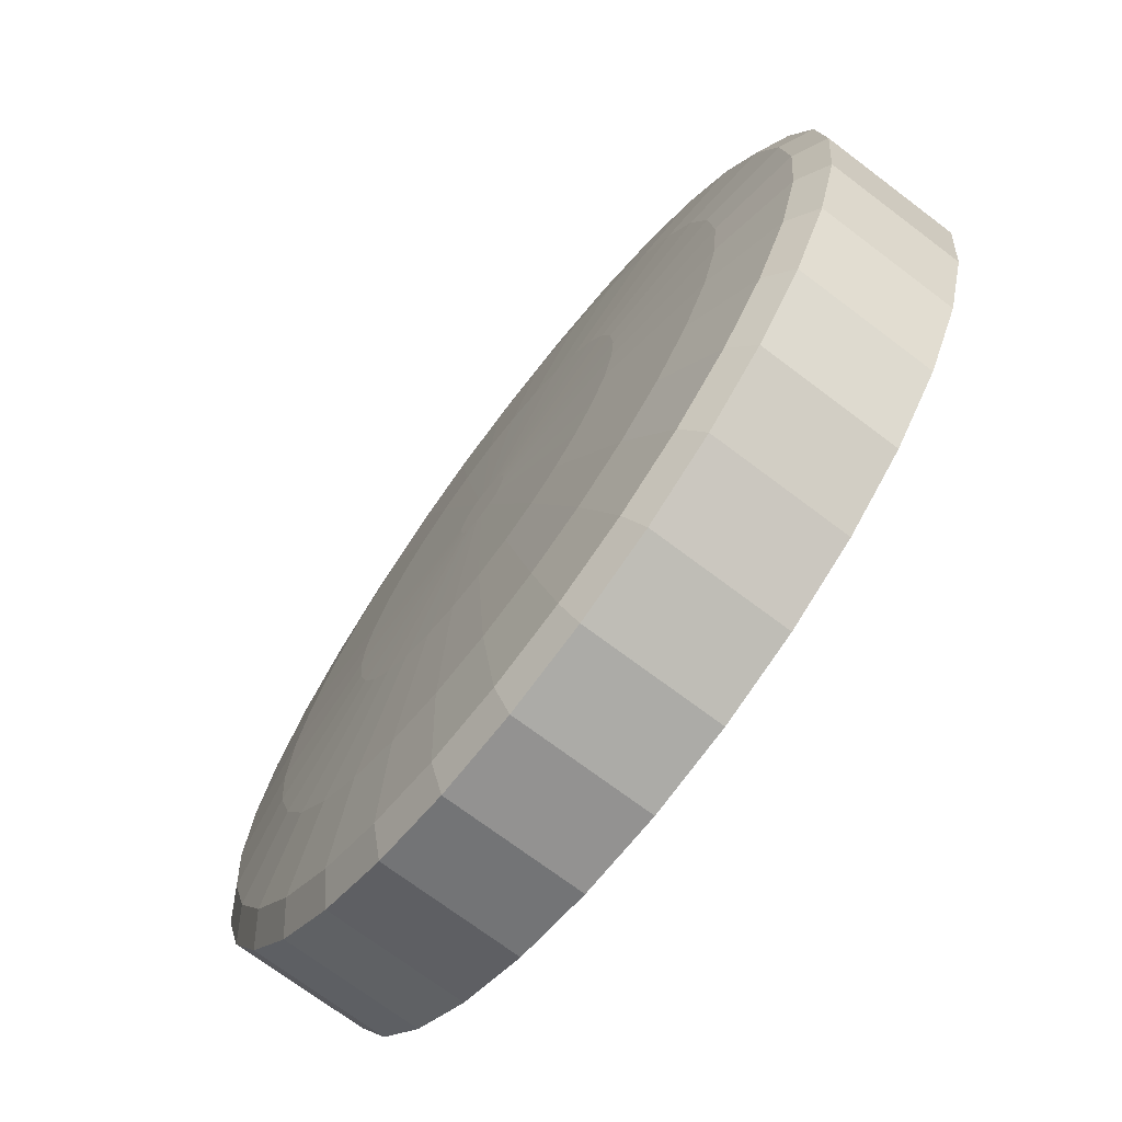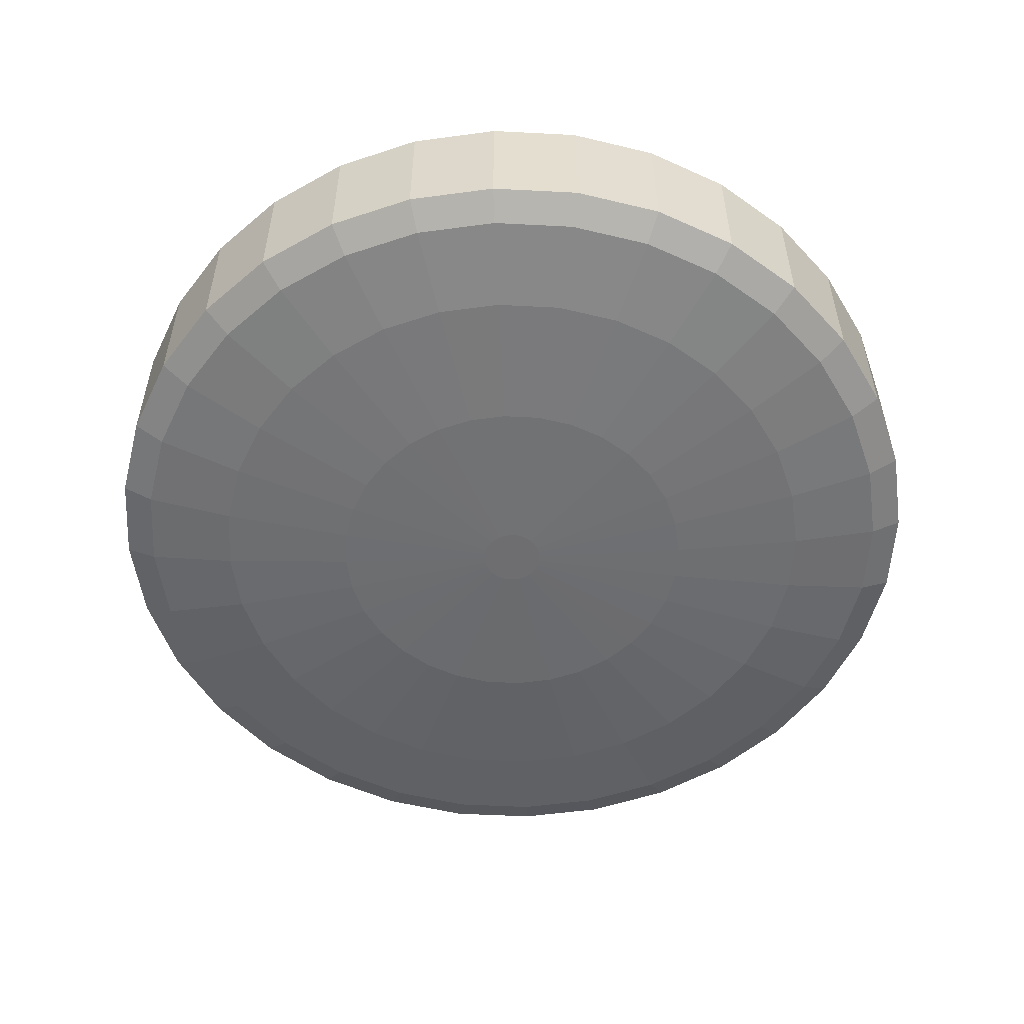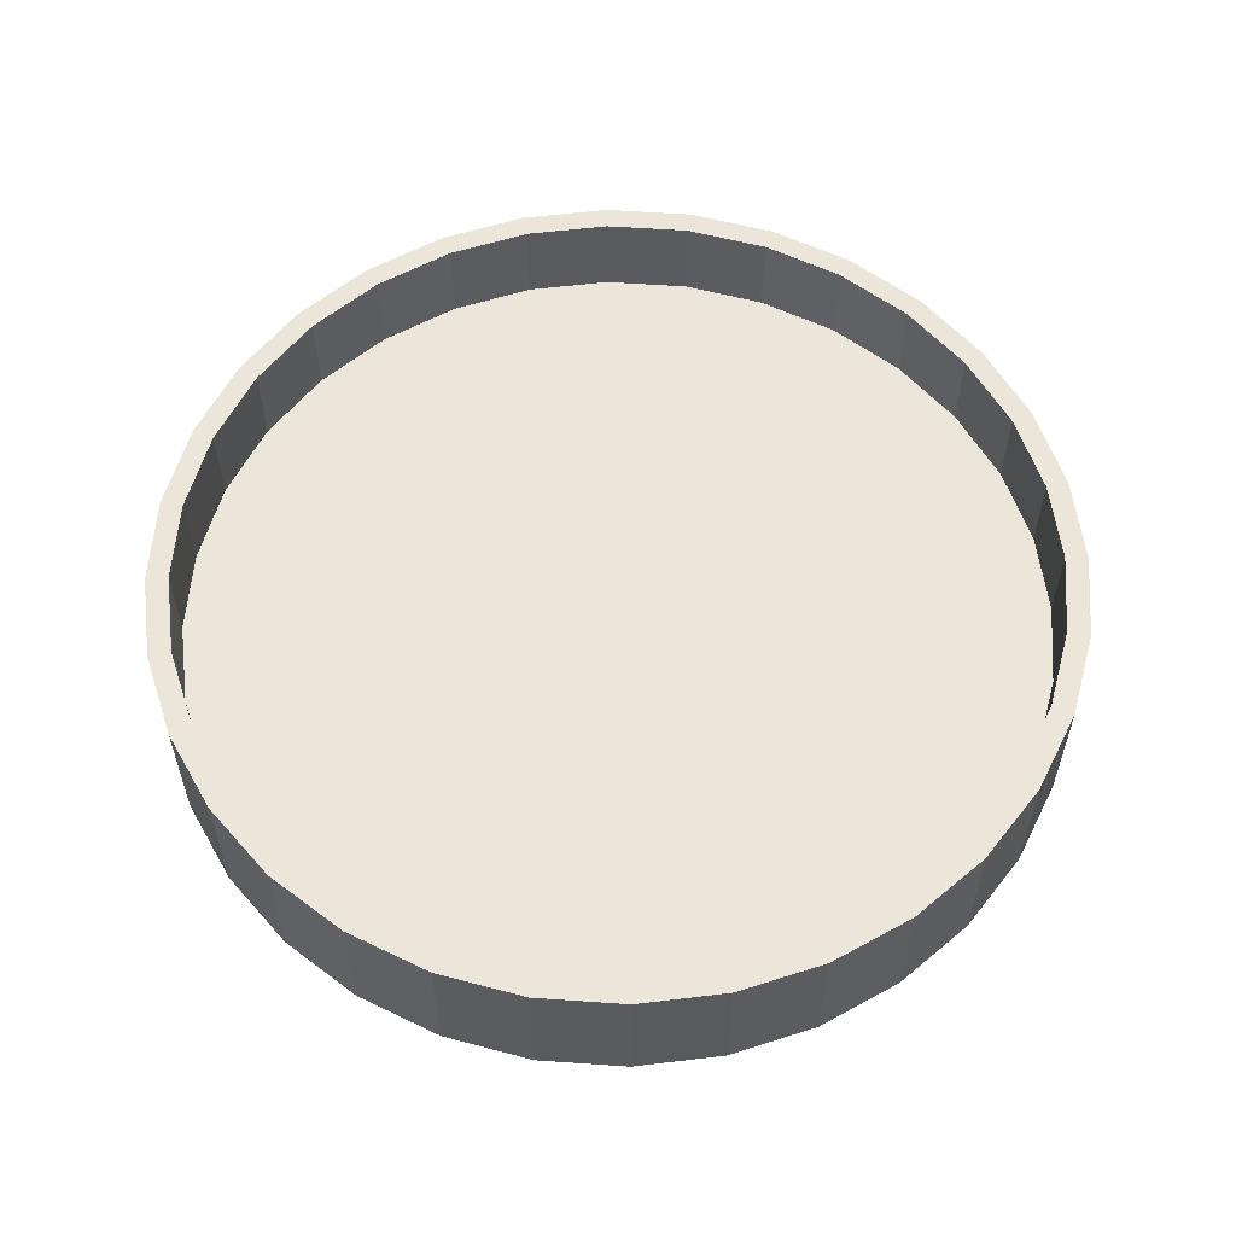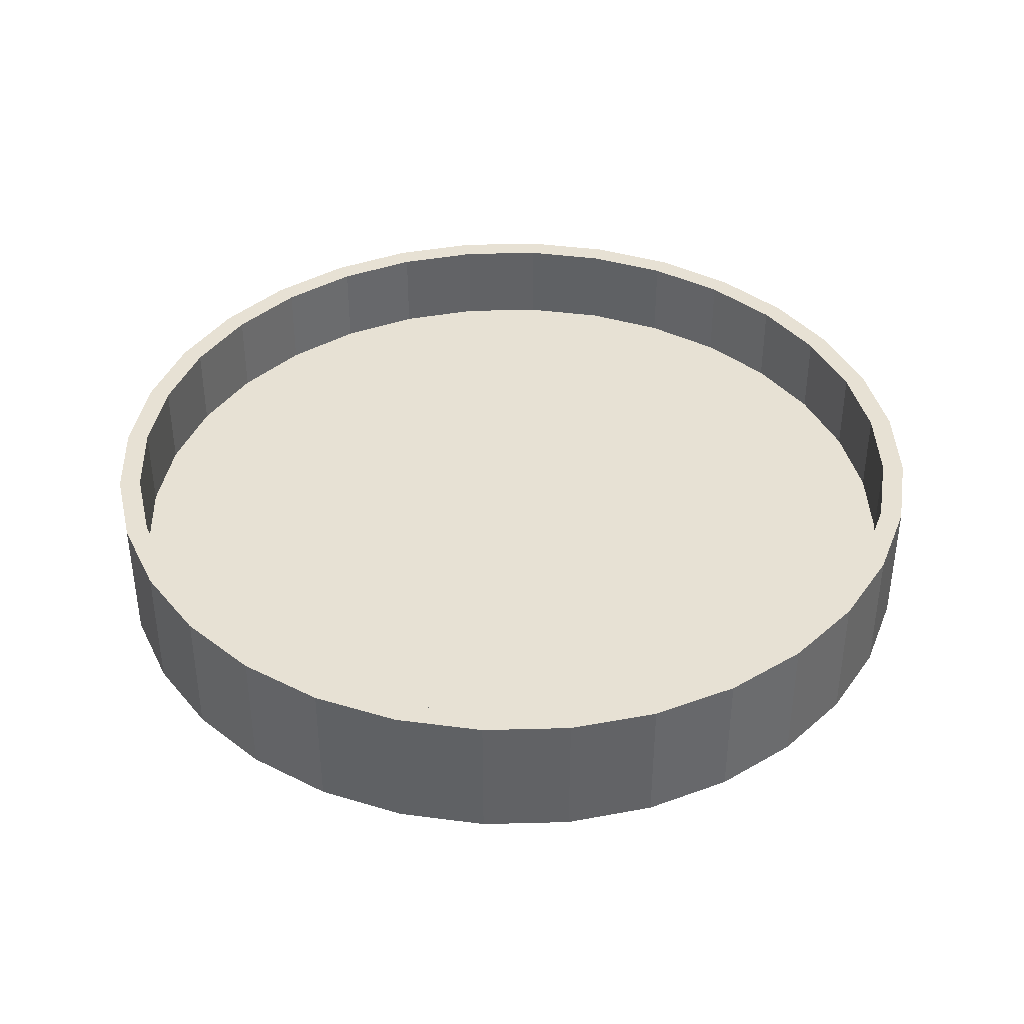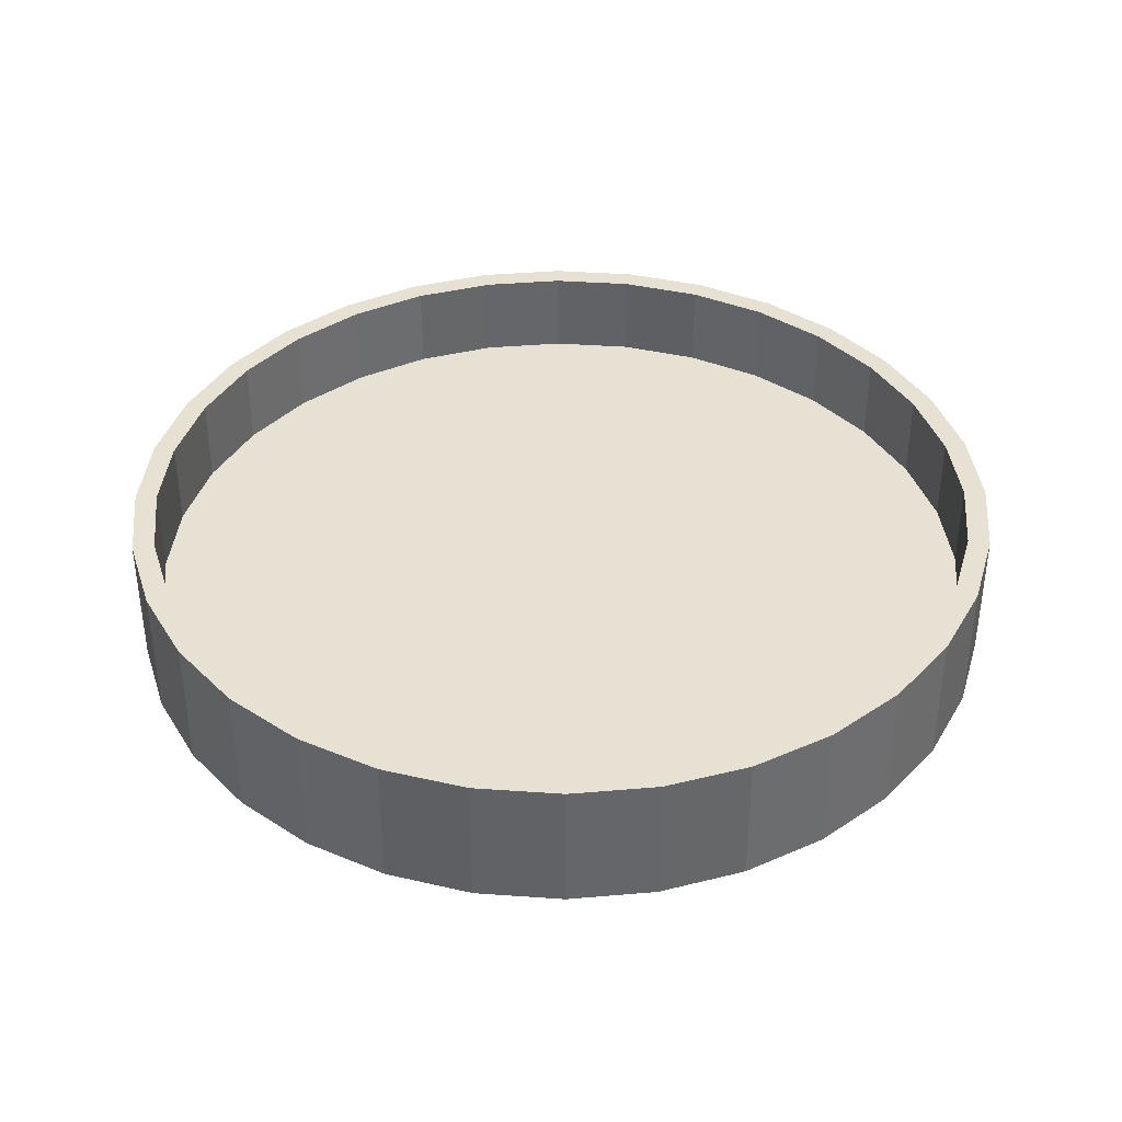
<metadata>
{"format":"obj","ext":"obj","renderer":"f3d","projection":"perspective","resolution":1024,"background":"white","views":[{"elev":-71.4,"azim":52.9,"up":"+Z"},{"elev":-54.4,"azim":92.5,"up":"+Y"},{"elev":57.6,"azim":-159.0,"up":"+Y"},{"elev":39.6,"azim":150.0,"up":"+Y"},{"elev":38.7,"azim":78.2,"up":"+Y"}]}
</metadata>
<code>
v -0 1 -5
v 0.9755 1 -4.904
v 1.913 1 -4.619
v 2.778 1 -4.157
v 3.536 1 -3.536
v 4.157 1 -2.778
v 4.619 1 -1.913
v 4.904 1 -0.9755
v 5 1 1e-06
v 4.904 1 0.9755
v 4.619 1 1.913
v 4.157 1 2.778
v 3.536 1 3.536
v 2.778 1 4.157
v 1.913 1 4.619
v 0.9755 1 4.904
v -2e-06 1 5
v -0.9755 1 4.904
v -1.913 1 4.619
v -2.778 1 4.157
v -3.536 1 3.536
v -4.157 1 2.778
v -4.619 1 1.913
v -4.904 1 0.9754
v -5 1 -4e-06
v -4.904 1 -0.9755
v -4.619 1 -1.913
v -4.157 1 -2.778
v -3.536 1 -3.536
v -2.778 1 -4.157
v -1.913 1 -4.619
v -0.9754 1 -4.904
v -1e-06 -1 -0.3544
v -0 -0.5377 -5
v -1e-06 -0.9648 -2.132
v -1e-06 -0.8646 -3.639
v -0 -0.7146 -4.646
v 0.06914 -1 -0.3476
v 0.9755 -0.5377 -4.904
v 0.416 -0.9648 -2.091
v 0.71 -0.8646 -3.569
v 0.9065 -0.7146 -4.557
v 0.1356 -1 -0.3274
v 1.913 -0.5377 -4.619
v 0.816 -0.9648 -1.97
v 1.393 -0.8646 -3.362
v 1.778 -0.7146 -4.293
v 0.1969 -1 -0.2947
v 2.778 -0.5377 -4.157
v 1.185 -0.9648 -1.773
v 2.022 -0.8646 -3.026
v 2.581 -0.7146 -3.863
v 0.2506 -1 -0.2506
v 3.536 -0.5377 -3.536
v 1.508 -0.9648 -1.508
v 2.573 -0.8646 -2.573
v 3.285 -0.7146 -3.285
v 0.2947 -1 -0.1969
v 4.157 -0.5377 -2.778
v 1.773 -0.9648 -1.185
v 3.026 -0.8646 -2.022
v 3.863 -0.7146 -2.581
v 0.3274 -1 -0.1356
v 4.619 -0.5377 -1.913
v 1.97 -0.9648 -0.816
v 3.362 -0.8646 -1.393
v 4.293 -0.7146 -1.778
v 0.3476 -1 -0.06914
v 4.904 -0.5377 -0.9755
v 2.091 -0.9648 -0.416
v 3.569 -0.8646 -0.71
v 4.557 -0.7146 -0.9065
v 0.3544 -1 2e-06
v 5 -0.5377 1e-06
v 2.132 -0.9648 2e-06
v 3.639 -0.8646 1e-06
v 4.646 -0.7146 1e-06
v 0.3476 -1 0.06914
v 4.904 -0.5377 0.9755
v 2.091 -0.9648 0.416
v 3.569 -0.8646 0.71
v 4.557 -0.7146 0.9065
v 0.3274 -1 0.1356
v 4.619 -0.5377 1.913
v 1.97 -0.9648 0.816
v 3.362 -0.8646 1.393
v 4.293 -0.7146 1.778
v 0.2947 -1 0.1969
v 4.157 -0.5377 2.778
v 1.773 -0.9648 1.185
v 3.026 -0.8646 2.022
v 3.863 -0.7146 2.581
v 0.2506 -1 0.2506
v 3.536 -0.5377 3.536
v 1.508 -0.9648 1.508
v 2.573 -0.8646 2.573
v 3.285 -0.7146 3.285
v 0.1969 -1 0.2947
v 2.778 -0.5377 4.157
v 1.185 -0.9648 1.773
v 2.022 -0.8646 3.026
v 2.581 -0.7146 3.863
v 0.1356 -1 0.3274
v 1.913 -0.5377 4.619
v 0.816 -0.9648 1.97
v 1.393 -0.8646 3.362
v 1.778 -0.7146 4.293
v 0.06914 -1 0.3476
v 0.9755 -0.5377 4.904
v 0.416 -0.9648 2.091
v 0.71 -0.8646 3.569
v 0.9065 -0.7146 4.557
v -1e-06 -1 0.3544
v -2e-06 -0.5377 5
v -1e-06 -0.9648 2.132
v -2e-06 -0.8646 3.639
v -2e-06 -0.7146 4.646
v -0.06914 -1 0.3476
v -0.9755 -0.5377 4.904
v -0.416 -0.9648 2.091
v -0.71 -0.8646 3.569
v -0.9065 -0.7146 4.557
v -0.1356 -1 0.3274
v -1.913 -0.5377 4.619
v -0.816 -0.9648 1.97
v -1.393 -0.8646 3.362
v -1.778 -0.7146 4.293
v -0.1969 -1 0.2947
v -2.778 -0.5377 4.157
v -1.185 -0.9648 1.773
v -2.022 -0.8646 3.026
v -2.581 -0.7146 3.863
v -0.2506 -1 0.2506
v -3.536 -0.5377 3.536
v -1.508 -0.9648 1.508
v -2.573 -0.8646 2.573
v -3.285 -0.7146 3.285
v -0.2947 -1 0.1969
v -4.157 -0.5377 2.778
v -1.773 -0.9648 1.185
v -3.026 -0.8646 2.022
v -3.863 -0.7146 2.581
v -0.3274 -1 0.1356
v -4.619 -0.5377 1.913
v -1.97 -0.9648 0.816
v -3.362 -0.8646 1.393
v -4.293 -0.7146 1.778
v -0.3476 -1 0.06914
v -4.904 -0.5377 0.9754
v -2.091 -0.9648 0.416
v -3.569 -0.8646 0.71
v -4.557 -0.7146 0.9065
v -0.3544 -1 2e-06
v -5 -0.5377 -4e-06
v -2.132 -0.9648 -0
v -3.639 -0.8646 -2e-06
v -4.646 -0.7146 -3e-06
v -0.3476 -1 -0.06914
v -4.904 -0.5377 -0.9755
v -2.091 -0.9648 -0.416
v -3.569 -0.8646 -0.71
v -4.557 -0.7146 -0.9065
v -0.3274 -1 -0.1356
v -4.619 -0.5377 -1.913
v -1.97 -0.9648 -0.816
v -3.362 -0.8646 -1.393
v -4.293 -0.7146 -1.778
v -0.2947 -1 -0.1969
v -4.157 -0.5377 -2.778
v -1.773 -0.9648 -1.185
v -3.026 -0.8646 -2.022
v -3.863 -0.7146 -2.581
v -0.2506 -1 -0.2506
v -3.536 -0.5377 -3.536
v -1.508 -0.9648 -1.508
v -2.573 -0.8646 -2.573
v -3.285 -0.7146 -3.285
v -0.1969 -1 -0.2947
v -2.778 -0.5377 -4.157
v -1.185 -0.9648 -1.773
v -2.022 -0.8646 -3.026
v -2.581 -0.7146 -3.863
v -0.1356 -1 -0.3274
v -1.913 -0.5377 -4.619
v -0.816 -0.9648 -1.97
v -1.393 -0.8646 -3.362
v -1.778 -0.7146 -4.293
v -0.06914 -1 -0.3476
v -0.9754 -0.5377 -4.904
v -0.416 -0.9648 -2.091
v -0.71 -0.8646 -3.569
v -0.9065 -0.7146 -4.557
v -0 1 -4.75
v 0.9267 1 -4.659
v 1.818 1 -4.388
v 2.639 1 -3.949
v 3.359 1 -3.359
v 3.949 1 -2.639
v 4.388 1 -1.818
v 4.659 1 -0.9267
v 4.75 1 1e-06
v 4.659 1 0.9267
v 4.388 1 1.818
v 3.949 1 2.639
v 3.359 1 3.359
v 2.639 1 3.949
v 1.818 1 4.388
v 0.9267 1 4.659
v -2e-06 1 4.75
v -0.9267 1 4.659
v -1.818 1 4.388
v -2.639 1 3.949
v -3.359 1 3.359
v -3.949 1 2.639
v -4.388 1 1.818
v -4.659 1 0.9267
v -4.75 1 -3e-06
v -4.659 1 -0.9267
v -4.388 1 -1.818
v -3.949 1 -2.639
v -3.359 1 -3.359
v -2.639 1 -3.949
v -1.818 1 -4.388
v -0.9267 1 -4.659
v -0 0 -4.75
v 0.9267 0 -4.659
v 1.818 0 -4.388
v 2.639 0 -3.949
v 3.359 0 -3.359
v 3.949 0 -2.639
v 4.388 0 -1.818
v 4.659 0 -0.9267
v 4.75 0 1e-06
v 4.659 0 0.9267
v 4.388 0 1.818
v 3.949 0 2.639
v 3.359 0 3.359
v 2.639 0 3.949
v 1.818 0 4.388
v 0.9267 0 4.659
v -2e-06 0 4.75
v -0.9267 0 4.659
v -1.818 0 4.388
v -2.639 0 3.949
v -3.359 0 3.359
v -3.949 0 2.639
v -4.388 0 1.818
v -4.659 0 0.9267
v -4.75 0 -3e-06
v -4.659 0 -0.9267
v -4.388 0 -1.818
v -3.949 0 -2.639
v -3.359 0 -3.359
v -2.639 0 -3.949
v -1.818 0 -4.388
v -0.9267 0 -4.659
f 32 34 189
f 3 49 44
f 4 54 49
f 5 59 54
f 6 64 59
f 7 69 64
f 8 74 69
f 9 79 74
f 10 84 79
f 11 89 84
f 12 94 89
f 13 99 94
f 14 104 99
f 15 109 104
f 16 114 109
f 17 119 114
f 18 124 119
f 19 129 124
f 20 134 129
f 21 139 134
f 22 144 139
f 23 149 144
f 24 154 149
f 25 159 154
f 26 164 159
f 27 169 164
f 28 174 169
f 29 179 174
f 30 184 179
f 31 189 184
f 12 205 13
f 2 44 39
f 1 39 34
f 39 37 34
f 42 36 37
f 41 35 36
f 40 33 35
f 44 42 39
f 47 41 42
f 46 40 41
f 40 43 38
f 49 47 44
f 52 46 47
f 51 45 46
f 50 43 45
f 49 57 52
f 57 51 52
f 56 50 51
f 50 53 48
f 54 62 57
f 57 61 56
f 56 60 55
f 55 58 53
f 59 67 62
f 62 66 61
f 61 65 60
f 60 63 58
f 64 72 67
f 72 66 67
f 71 65 66
f 65 68 63
f 74 72 69
f 72 76 71
f 76 70 71
f 75 68 70
f 79 77 74
f 82 76 77
f 81 75 76
f 75 78 73
f 79 87 82
f 82 86 81
f 81 85 80
f 85 78 80
f 89 87 84
f 87 91 86
f 91 85 86
f 90 83 85
f 94 92 89
f 97 91 92
f 96 90 91
f 95 88 90
f 99 97 94
f 97 101 96
f 96 100 95
f 95 98 93
f 104 102 99
f 102 106 101
f 101 105 100
f 105 98 100
f 109 107 104
f 112 106 107
f 111 105 106
f 110 103 105
f 114 112 109
f 117 111 112
f 116 110 111
f 115 108 110
f 114 122 117
f 117 121 116
f 121 115 116
f 120 113 115
f 124 122 119
f 127 121 122
f 126 120 121
f 125 118 120
f 129 127 124
f 127 131 126
f 131 125 126
f 130 123 125
f 134 132 129
f 132 136 131
f 131 135 130
f 130 133 128
f 139 137 134
f 137 141 136
f 141 135 136
f 140 133 135
f 144 142 139
f 147 141 142
f 146 140 141
f 145 138 140
f 144 152 147
f 147 151 146
f 151 145 146
f 150 143 145
f 154 152 149
f 152 156 151
f 151 155 150
f 155 148 150
f 159 157 154
f 162 156 157
f 161 155 156
f 160 153 155
f 164 162 159
f 162 166 161
f 161 165 160
f 160 163 158
f 169 167 164
f 167 171 166
f 166 170 165
f 170 163 165
f 174 172 169
f 177 171 172
f 176 170 171
f 175 168 170
f 179 177 174
f 177 181 176
f 176 180 175
f 180 173 175
f 184 182 179
f 187 181 182
f 186 180 181
f 185 178 180
f 189 187 184
f 192 186 187
f 191 185 186
f 190 183 185
f 34 192 189
f 192 36 191
f 191 35 190
f 35 188 190
f 108 148 68
f 214 247 215
f 27 218 219
f 14 205 206
f 28 219 220
f 15 206 207
f 2 193 194
f 29 220 221
f 15 208 16
f 2 195 3
f 30 221 222
f 17 208 209
f 3 196 4
f 31 222 223
f 17 210 18
f 4 197 5
f 31 224 32
f 18 211 19
f 5 198 6
f 32 193 1
f 20 211 212
f 6 199 7
f 21 212 213
f 7 200 8
f 22 213 214
f 8 201 9
f 23 214 215
f 9 202 10
f 24 215 216
f 10 203 11
f 24 217 25
f 11 204 12
f 26 217 218
f 243 231 227
f 201 234 202
f 215 248 216
f 202 235 203
f 216 249 217
f 203 236 204
f 217 250 218
f 204 237 205
f 218 251 219
f 205 238 206
f 219 252 220
f 206 239 207
f 193 226 194
f 220 253 221
f 207 240 208
f 194 227 195
f 221 254 222
f 208 241 209
f 195 228 196
f 222 255 223
f 209 242 210
f 196 229 197
f 223 256 224
f 210 243 211
f 197 230 198
f 224 225 193
f 211 244 212
f 198 231 199
f 212 245 213
f 199 232 200
f 213 246 214
f 200 233 201
f 32 1 34
f 3 4 49
f 4 5 54
f 5 6 59
f 6 7 64
f 7 8 69
f 8 9 74
f 9 10 79
f 10 11 84
f 11 12 89
f 12 13 94
f 13 14 99
f 14 15 104
f 15 16 109
f 16 17 114
f 17 18 119
f 18 19 124
f 19 20 129
f 20 21 134
f 21 22 139
f 22 23 144
f 23 24 149
f 24 25 154
f 25 26 159
f 26 27 164
f 27 28 169
f 28 29 174
f 29 30 179
f 30 31 184
f 31 32 189
f 12 204 205
f 2 3 44
f 1 2 39
f 39 42 37
f 42 41 36
f 41 40 35
f 40 38 33
f 44 47 42
f 47 46 41
f 46 45 40
f 40 45 43
f 49 52 47
f 52 51 46
f 51 50 45
f 50 48 43
f 49 54 57
f 57 56 51
f 56 55 50
f 50 55 53
f 54 59 62
f 57 62 61
f 56 61 60
f 55 60 58
f 59 64 67
f 62 67 66
f 61 66 65
f 60 65 63
f 64 69 72
f 72 71 66
f 71 70 65
f 65 70 68
f 74 77 72
f 72 77 76
f 76 75 70
f 75 73 68
f 79 82 77
f 82 81 76
f 81 80 75
f 75 80 78
f 79 84 87
f 82 87 86
f 81 86 85
f 85 83 78
f 89 92 87
f 87 92 91
f 91 90 85
f 90 88 83
f 94 97 92
f 97 96 91
f 96 95 90
f 95 93 88
f 99 102 97
f 97 102 101
f 96 101 100
f 95 100 98
f 104 107 102
f 102 107 106
f 101 106 105
f 105 103 98
f 109 112 107
f 112 111 106
f 111 110 105
f 110 108 103
f 114 117 112
f 117 116 111
f 116 115 110
f 115 113 108
f 114 119 122
f 117 122 121
f 121 120 115
f 120 118 113
f 124 127 122
f 127 126 121
f 126 125 120
f 125 123 118
f 129 132 127
f 127 132 131
f 131 130 125
f 130 128 123
f 134 137 132
f 132 137 136
f 131 136 135
f 130 135 133
f 139 142 137
f 137 142 141
f 141 140 135
f 140 138 133
f 144 147 142
f 147 146 141
f 146 145 140
f 145 143 138
f 144 149 152
f 147 152 151
f 151 150 145
f 150 148 143
f 154 157 152
f 152 157 156
f 151 156 155
f 155 153 148
f 159 162 157
f 162 161 156
f 161 160 155
f 160 158 153
f 164 167 162
f 162 167 166
f 161 166 165
f 160 165 163
f 169 172 167
f 167 172 171
f 166 171 170
f 170 168 163
f 174 177 172
f 177 176 171
f 176 175 170
f 175 173 168
f 179 182 177
f 177 182 181
f 176 181 180
f 180 178 173
f 184 187 182
f 187 186 181
f 186 185 180
f 185 183 178
f 189 192 187
f 192 191 186
f 191 190 185
f 190 188 183
f 34 37 192
f 192 37 36
f 191 36 35
f 35 33 188
f 188 33 38
f 38 43 48
f 48 53 58
f 58 63 68
f 68 73 78
f 78 83 68
f 88 93 98
f 98 103 108
f 108 113 128
f 118 123 128
f 128 133 148
f 138 143 148
f 148 153 158
f 158 163 168
f 168 173 178
f 178 183 188
f 188 38 68
f 48 58 68
f 68 83 88
f 88 98 68
f 113 118 128
f 133 138 148
f 148 158 168
f 168 178 148
f 38 48 68
f 68 98 108
f 108 128 148
f 148 178 188
f 188 68 148
f 214 246 247
f 27 26 218
f 14 13 205
f 28 27 219
f 15 14 206
f 2 1 193
f 29 28 220
f 15 207 208
f 2 194 195
f 30 29 221
f 17 16 208
f 3 195 196
f 31 30 222
f 17 209 210
f 4 196 197
f 31 223 224
f 18 210 211
f 5 197 198
f 32 224 193
f 20 19 211
f 6 198 199
f 21 20 212
f 7 199 200
f 22 21 213
f 8 200 201
f 23 22 214
f 9 201 202
f 24 23 215
f 10 202 203
f 24 216 217
f 11 203 204
f 26 25 217
f 227 226 255
f 225 256 255
f 255 254 251
f 253 252 251
f 251 250 249
f 249 248 251
f 247 246 245
f 245 244 243
f 243 242 241
f 241 240 239
f 239 238 237
f 237 236 235
f 235 234 231
f 233 232 231
f 231 230 229
f 229 228 231
f 226 225 255
f 254 253 251
f 251 248 247
f 247 245 251
f 243 241 239
f 239 237 243
f 234 233 231
f 231 228 227
f 227 255 251
f 251 245 243
f 243 237 235
f 235 231 243
f 227 251 243
f 201 233 234
f 215 247 248
f 202 234 235
f 216 248 249
f 203 235 236
f 217 249 250
f 204 236 237
f 218 250 251
f 205 237 238
f 219 251 252
f 206 238 239
f 193 225 226
f 220 252 253
f 207 239 240
f 194 226 227
f 221 253 254
f 208 240 241
f 195 227 228
f 222 254 255
f 209 241 242
f 196 228 229
f 223 255 256
f 210 242 243
f 197 229 230
f 224 256 225
f 211 243 244
f 198 230 231
f 212 244 245
f 199 231 232
f 213 245 246
f 200 232 233

</code>
